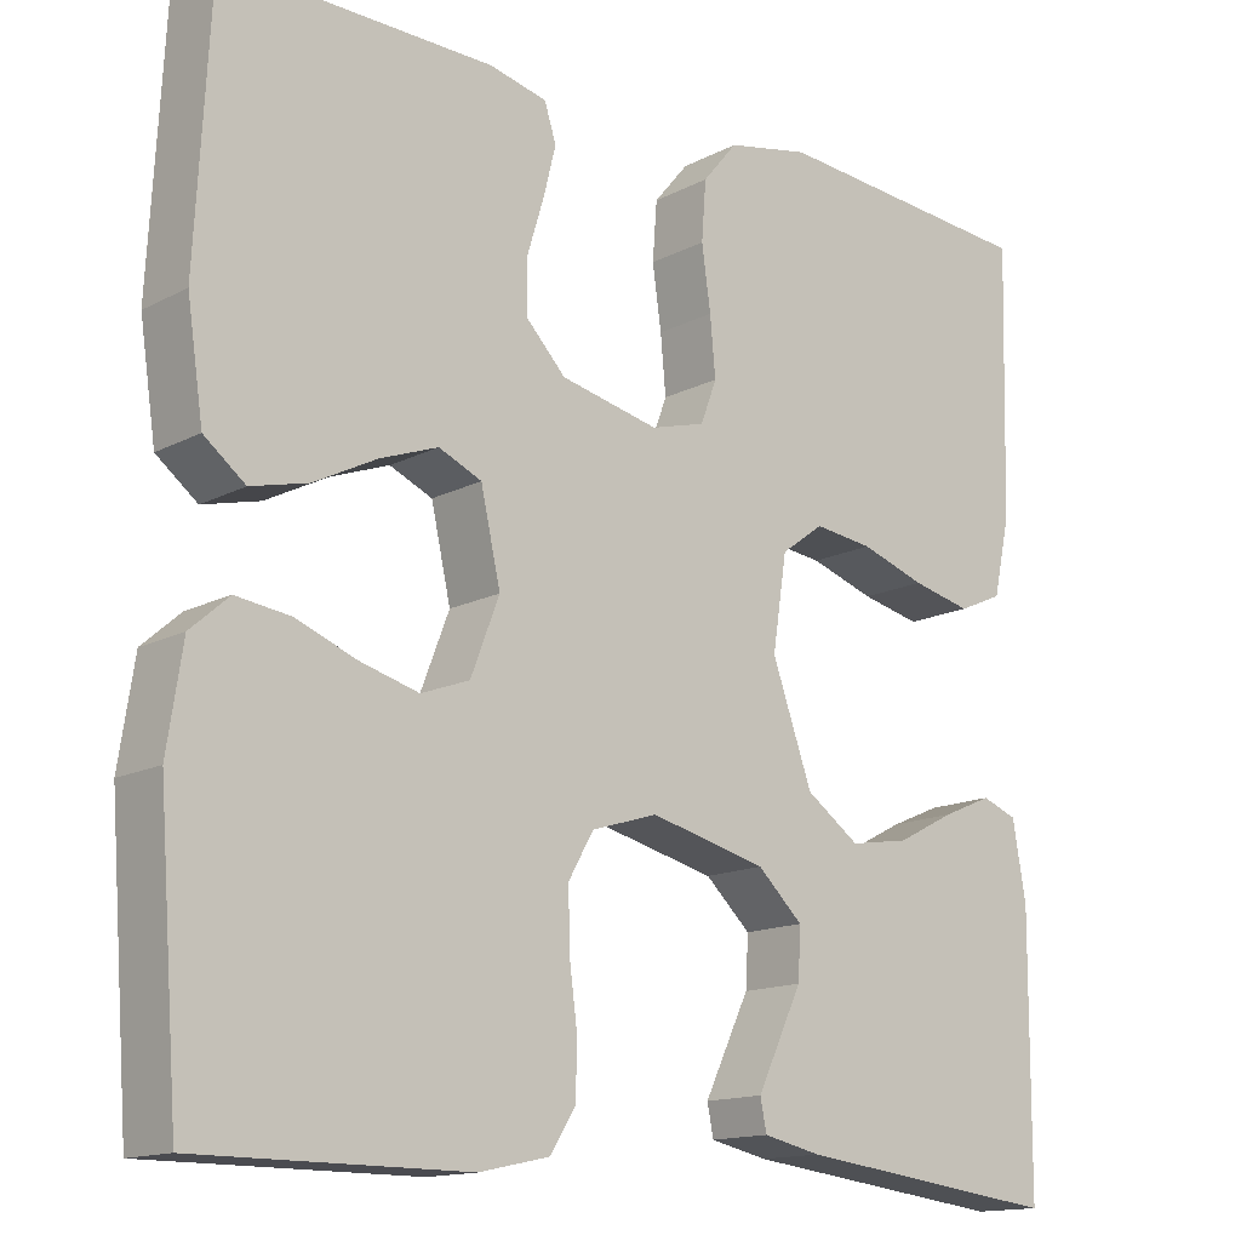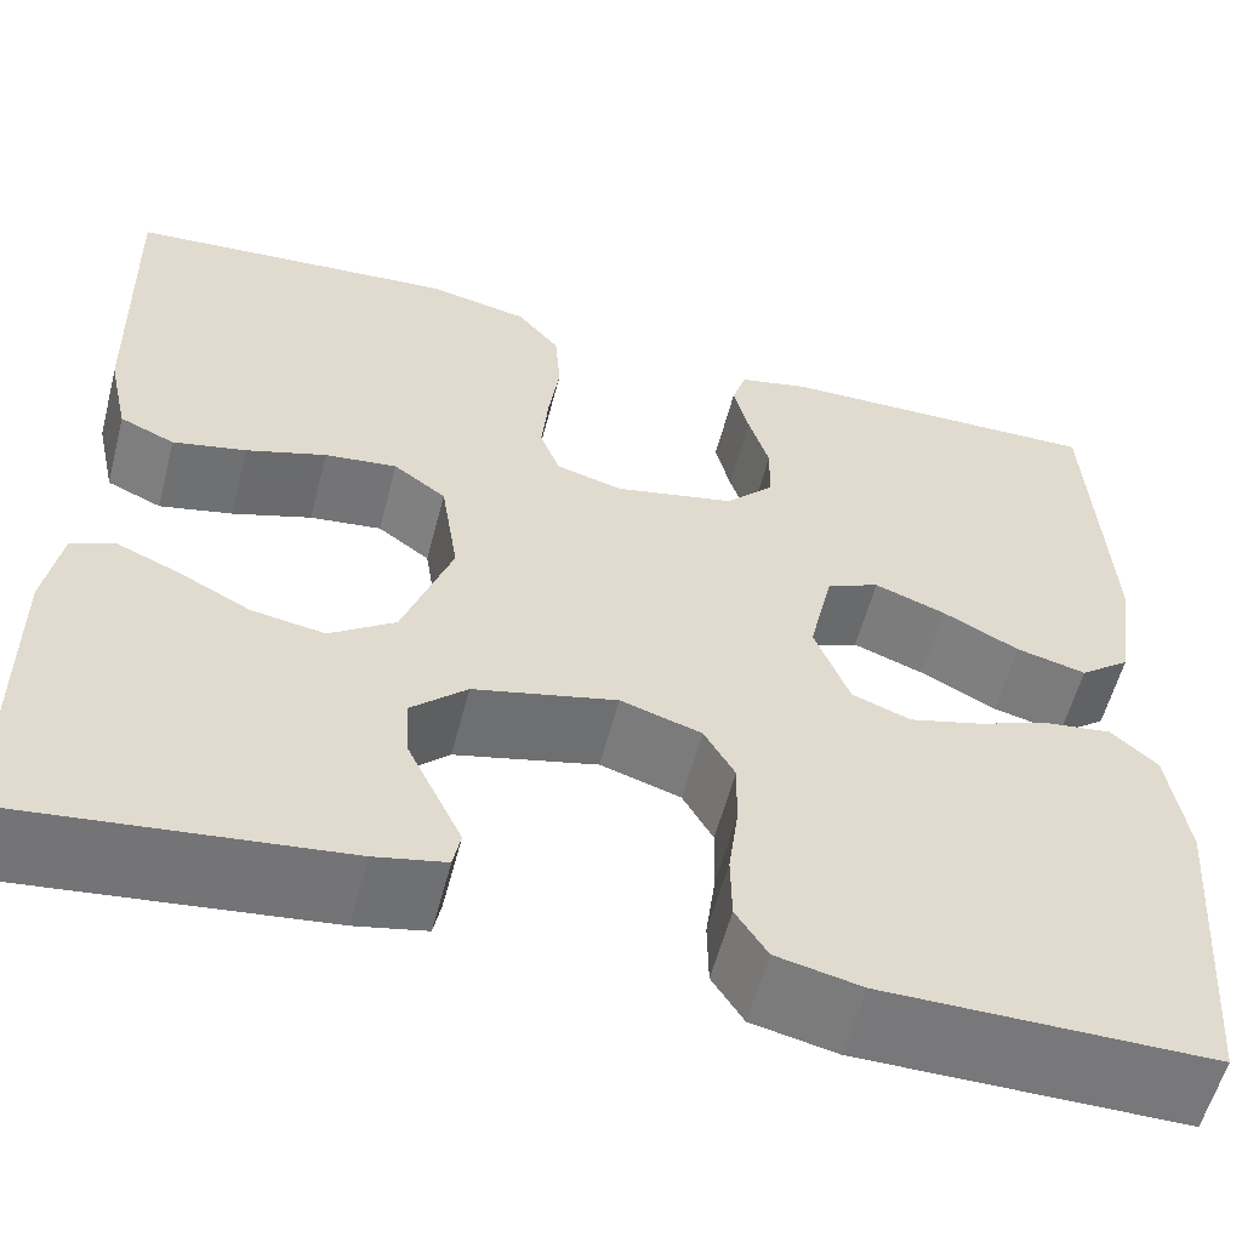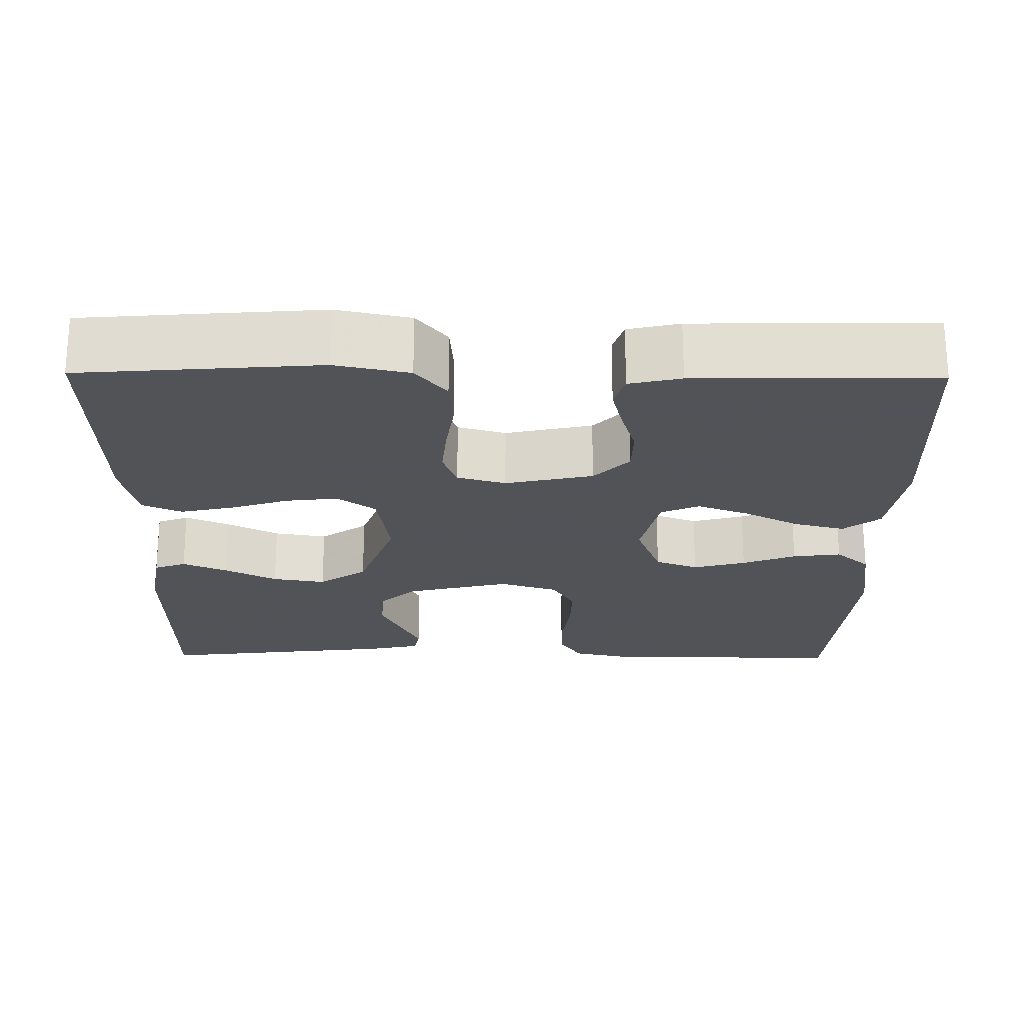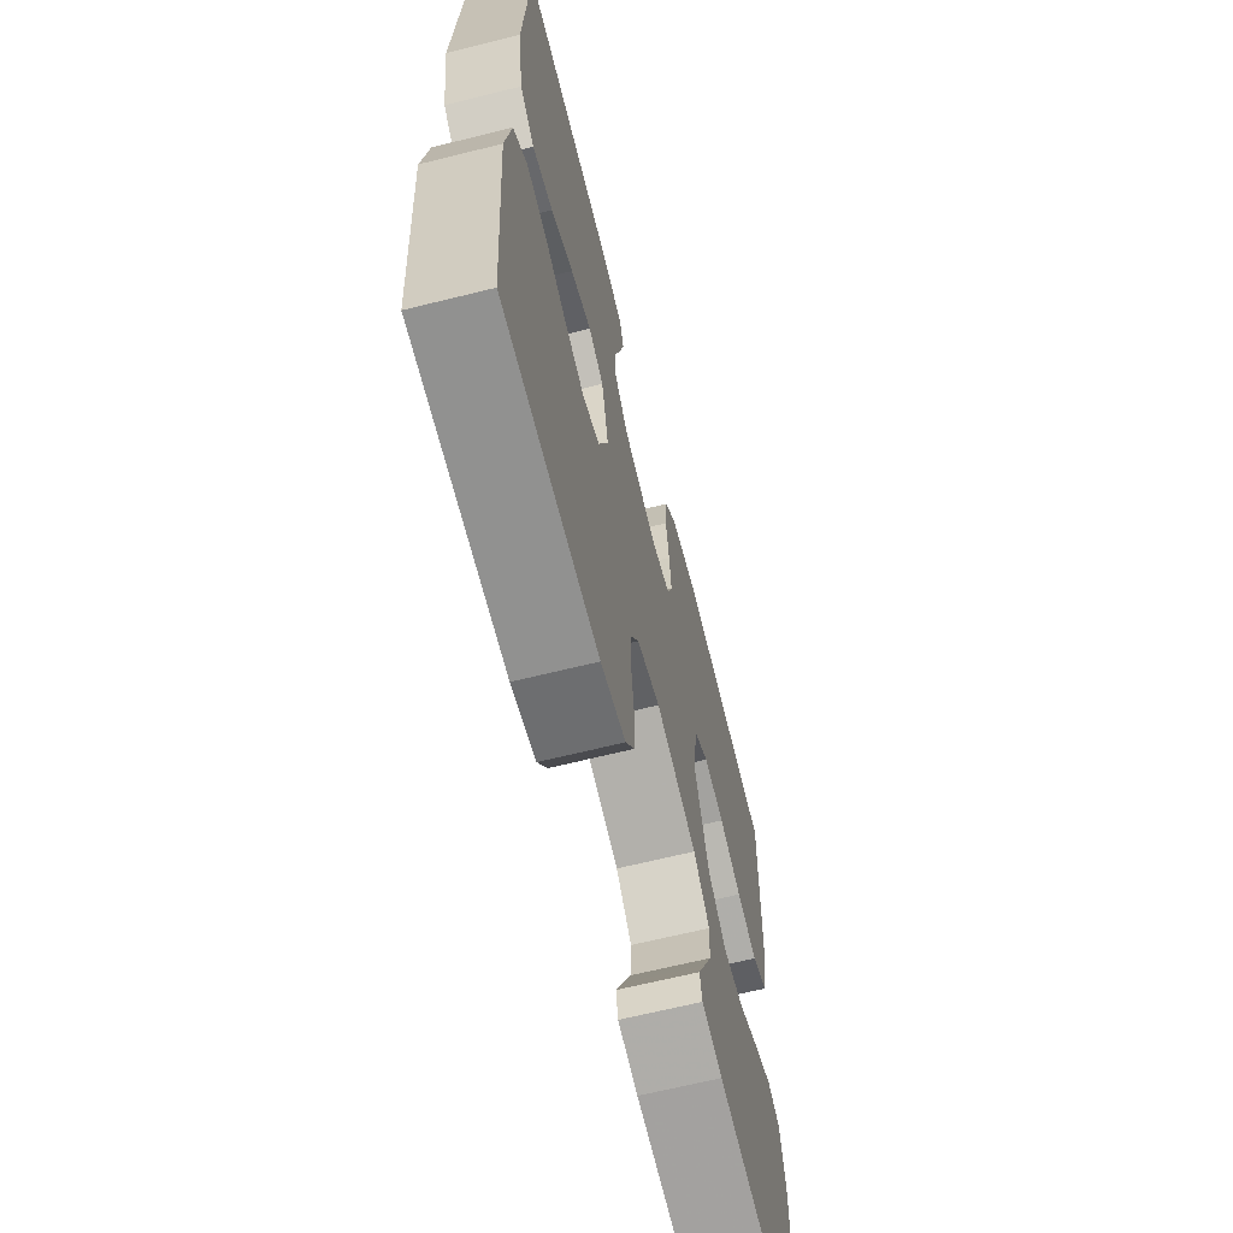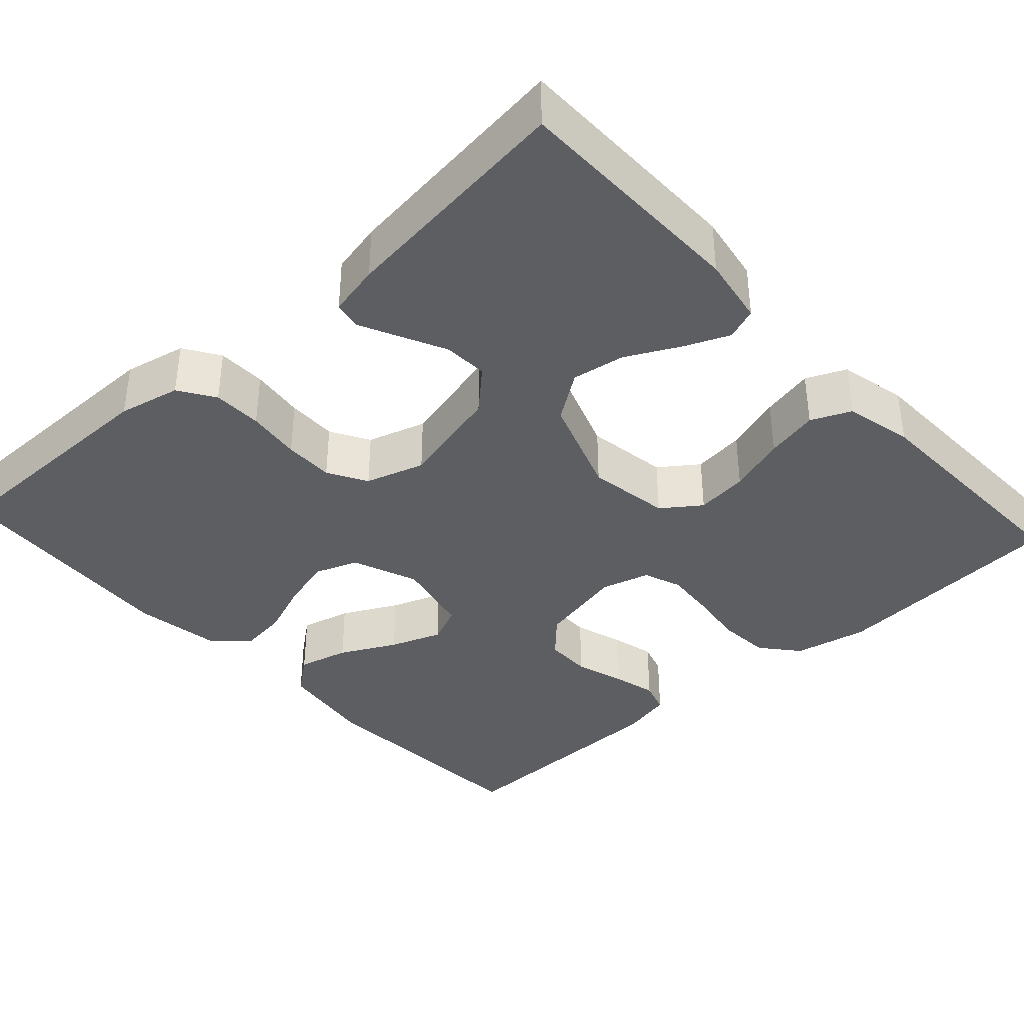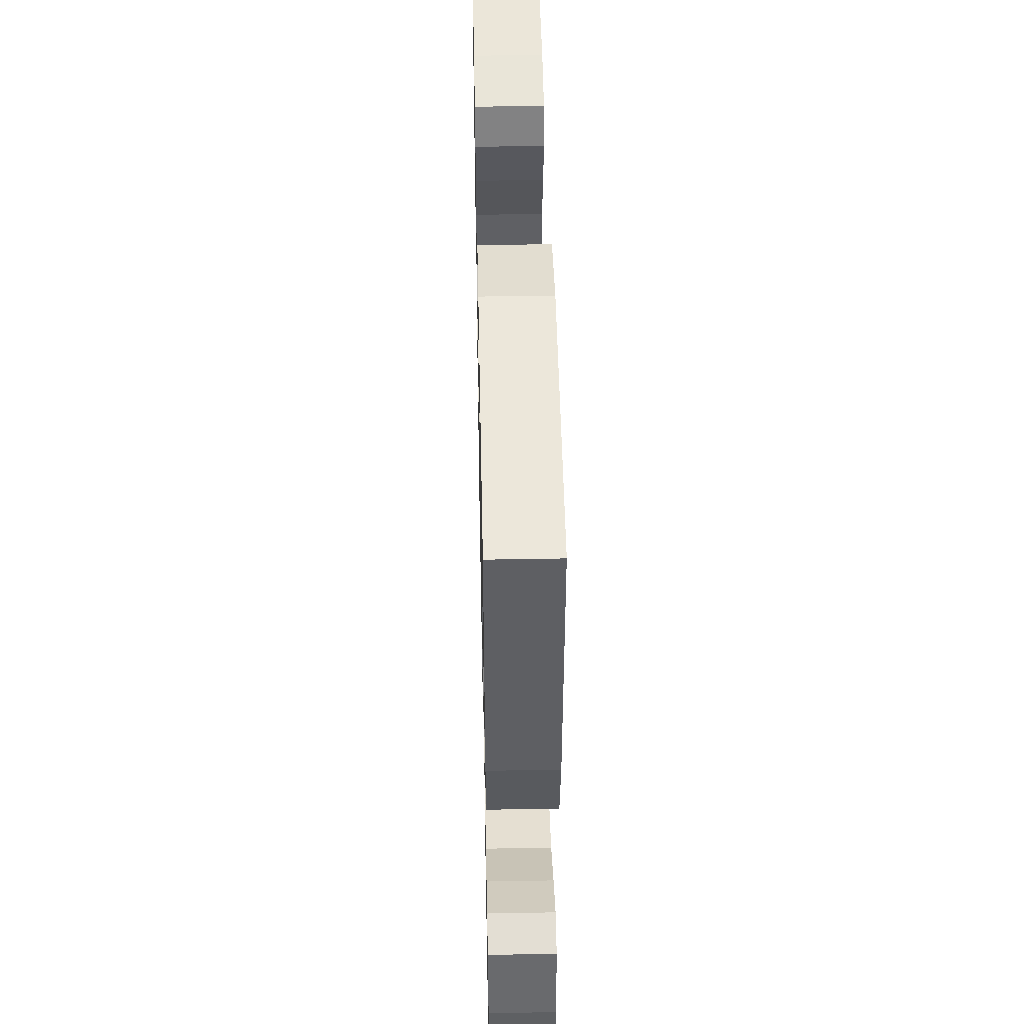
<metadata>
{"format":"obj","ext":"obj","renderer":"f3d","projection":"perspective","resolution":1024,"background":"white","views":[{"elev":-14.5,"azim":138.3,"up":"+Z"},{"elev":-57.6,"azim":-14.6,"up":"+Z"},{"elev":-22.5,"azim":-0.7,"up":"+Y"},{"elev":-65.9,"azim":104.0,"up":"+Z"},{"elev":-37.8,"azim":-137.6,"up":"+Y"},{"elev":46.9,"azim":-91.2,"up":"+Z"}]}
</metadata>
<code>
v 0.5 0.07 0.5
v 0.516 0.07 0.2
v 0.498 0.07 0.079
v 0.452 0.07 0.043
v 0.388 0.07 0.059
v 0.318 0.07 0.095
v 0.253 0.07 0.119
v 0.205 0.07 0.098
v 0.183 0.07 0
v 0.215 0.07 -0.083
v 0.269 0.07 -0.103
v 0.335 0.07 -0.085
v 0.402 0.07 -0.059
v 0.463 0.07 -0.051
v 0.506 0.07 -0.089
v 0.523 0.07 -0.2
v 0.5 0.07 -0.5
v 0.2 0.07 -0.5
v 0.122 0.07 -0.483
v 0.093 0.07 -0.438
v 0.092 0.07 -0.376
v 0.101 0.07 -0.308
v 0.102 0.07 -0.245
v 0.074 0.07 -0.196
v 0 0.07 -0.173
v -0.131 0.07 -0.205
v -0.182 0.07 -0.253
v -0.179 0.07 -0.309
v -0.152 0.07 -0.365
v -0.128 0.07 -0.415
v -0.135 0.07 -0.45
v -0.2 0.07 -0.464
v -0.5 0.07 -0.5
v -0.502 0.07 -0.2
v -0.487 0.07 -0.114
v -0.447 0.07 -0.099
v -0.391 0.07 -0.123
v -0.325 0.07 -0.157
v -0.258 0.07 -0.168
v -0.198 0.07 -0.126
v -0.153 0.07 0
v -0.169 0.07 0.104
v -0.217 0.07 0.139
v -0.283 0.07 0.131
v -0.356 0.07 0.107
v -0.423 0.07 0.092
v -0.473 0.07 0.114
v -0.492 0.07 0.2
v -0.5 0.07 0.5
v -0.2 0.07 0.524
v -0.107 0.07 0.505
v -0.068 0.07 0.458
v -0.063 0.07 0.392
v -0.073 0.07 0.322
v -0.079 0.07 0.257
v -0.061 0.07 0.209
v 0 0.07 0.192
v 0.11 0.07 0.216
v 0.154 0.07 0.262
v 0.155 0.07 0.321
v 0.136 0.07 0.383
v 0.122 0.07 0.439
v 0.135 0.07 0.48
v 0.2 0.07 0.495
v 0.5 0 0.5
v 0.516 0 0.2
v 0.498 0 0.079
v 0.452 0 0.043
v 0.388 0 0.059
v 0.318 0 0.095
v 0.253 0 0.119
v 0.205 0 0.098
v 0.183 0 0
v 0.215 0 -0.083
v 0.269 0 -0.103
v 0.335 0 -0.085
v 0.402 0 -0.059
v 0.463 0 -0.051
v 0.506 0 -0.089
v 0.523 0 -0.2
v 0.5 0 -0.5
v 0.2 0 -0.5
v 0.122 0 -0.483
v 0.093 0 -0.438
v 0.092 0 -0.376
v 0.101 0 -0.308
v 0.102 0 -0.245
v 0.074 0 -0.196
v 0 0 -0.173
v -0.131 0 -0.205
v -0.182 0 -0.253
v -0.179 0 -0.309
v -0.152 0 -0.365
v -0.128 0 -0.415
v -0.135 0 -0.45
v -0.2 0 -0.464
v -0.5 0 -0.5
v -0.502 0 -0.2
v -0.487 0 -0.114
v -0.447 0 -0.099
v -0.391 0 -0.123
v -0.325 0 -0.157
v -0.258 0 -0.168
v -0.198 0 -0.126
v -0.153 0 0
v -0.169 0 0.104
v -0.217 0 0.139
v -0.283 0 0.131
v -0.356 0 0.107
v -0.423 0 0.092
v -0.473 0 0.114
v -0.492 0 0.2
v -0.5 0 0.5
v -0.2 0 0.524
v -0.107 0 0.505
v -0.068 0 0.458
v -0.063 0 0.392
v -0.073 0 0.322
v -0.079 0 0.257
v -0.061 0 0.209
v 0 0 0.192
v 0.11 0 0.216
v 0.154 0 0.262
v 0.155 0 0.321
v 0.136 0 0.383
v 0.122 0 0.439
v 0.135 0 0.48
v 0.2 0 0.495
f 60 61 62 63
f 60 63 64 1
f 51 52 53 54
f 51 54 55
f 50 51 55
f 49 50 55 56
f 47 48 49 56
f 44 45 46 47
f 43 44 47 56
f 35 36 37 38
f 33 34 35 38
f 33 38 39
f 32 33 39 40
f 28 29 30 31
f 28 31 32
f 27 28 32 40
f 19 20 21 22
f 19 22 23
f 18 19 23
f 17 18 23
f 16 17 23 24
f 12 13 14 15
f 11 12 15 16
f 10 11 16 24
f 3 4 5 6
f 3 6 7
f 2 3 7
f 59 60 1 2
f 58 59 2 7
f 57 58 7 8
f 42 43 56 57
f 41 42 57 8
f 26 27 40 41
f 25 26 41 8
f 9 10 24 25
f 8 9 25
f 127 126 125 124
f 65 128 127 124
f 118 117 116 115
f 119 118 115
f 119 115 114
f 120 119 114 113
f 120 113 112 111
f 111 110 109 108
f 120 111 108 107
f 102 101 100 99
f 102 99 98 97
f 103 102 97
f 104 103 97 96
f 95 94 93 92
f 96 95 92
f 104 96 92 91
f 86 85 84 83
f 87 86 83
f 87 83 82
f 87 82 81
f 88 87 81 80
f 79 78 77 76
f 80 79 76 75
f 88 80 75 74
f 70 69 68 67
f 71 70 67
f 71 67 66
f 66 65 124 123
f 71 66 123 122
f 72 71 122 121
f 121 120 107 106
f 72 121 106 105
f 105 104 91 90
f 72 105 90 89
f 89 88 74 73
f 89 73 72
f 1 65 66 2
f 2 66 67 3
f 3 67 68 4
f 4 68 69 5
f 5 69 70 6
f 6 70 71 7
f 7 71 72 8
f 8 72 73 9
f 9 73 74 10
f 10 74 75 11
f 11 75 76 12
f 12 76 77 13
f 13 77 78 14
f 14 78 79 15
f 15 79 80 16
f 16 80 81 17
f 17 81 82 18
f 18 82 83 19
f 19 83 84 20
f 20 84 85 21
f 21 85 86 22
f 22 86 87 23
f 23 87 88 24
f 24 88 89 25
f 25 89 90 26
f 26 90 91 27
f 27 91 92 28
f 28 92 93 29
f 29 93 94 30
f 30 94 95 31
f 31 95 96 32
f 32 96 97 33
f 33 97 98 34
f 34 98 99 35
f 35 99 100 36
f 36 100 101 37
f 37 101 102 38
f 38 102 103 39
f 39 103 104 40
f 40 104 105 41
f 41 105 106 42
f 42 106 107 43
f 43 107 108 44
f 44 108 109 45
f 45 109 110 46
f 46 110 111 47
f 47 111 112 48
f 48 112 113 49
f 49 113 114 50
f 50 114 115 51
f 51 115 116 52
f 52 116 117 53
f 53 117 118 54
f 54 118 119 55
f 55 119 120 56
f 56 120 121 57
f 57 121 122 58
f 58 122 123 59
f 59 123 124 60
f 60 124 125 61
f 61 125 126 62
f 62 126 127 63
f 63 127 128 64
f 64 128 65 1

</code>
